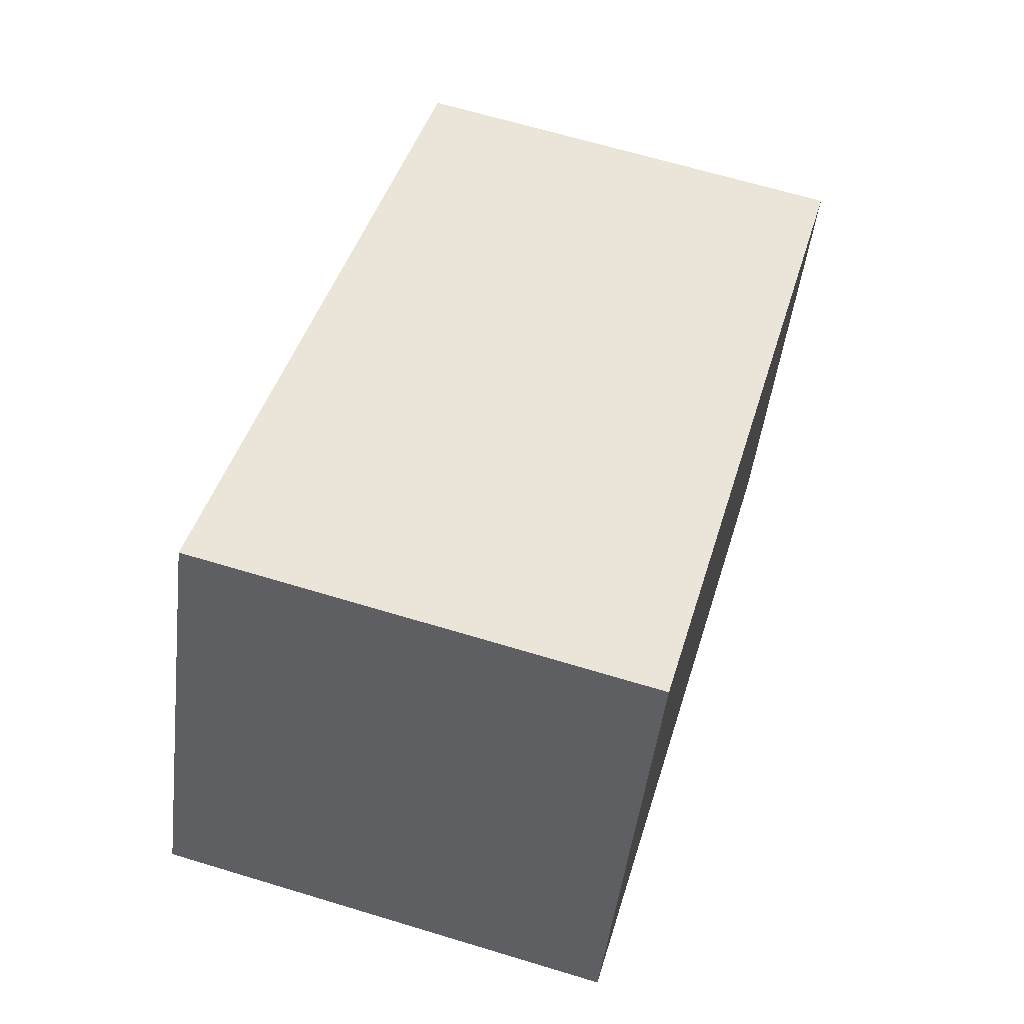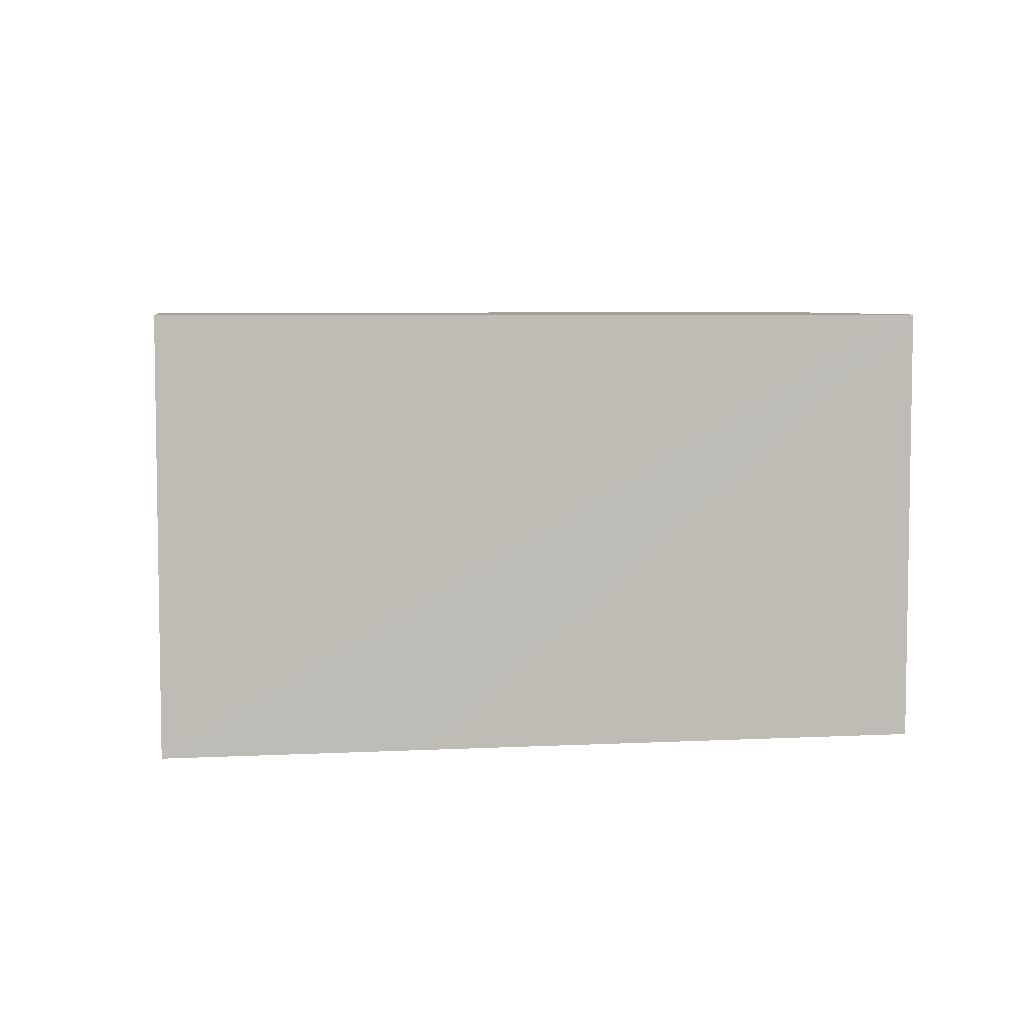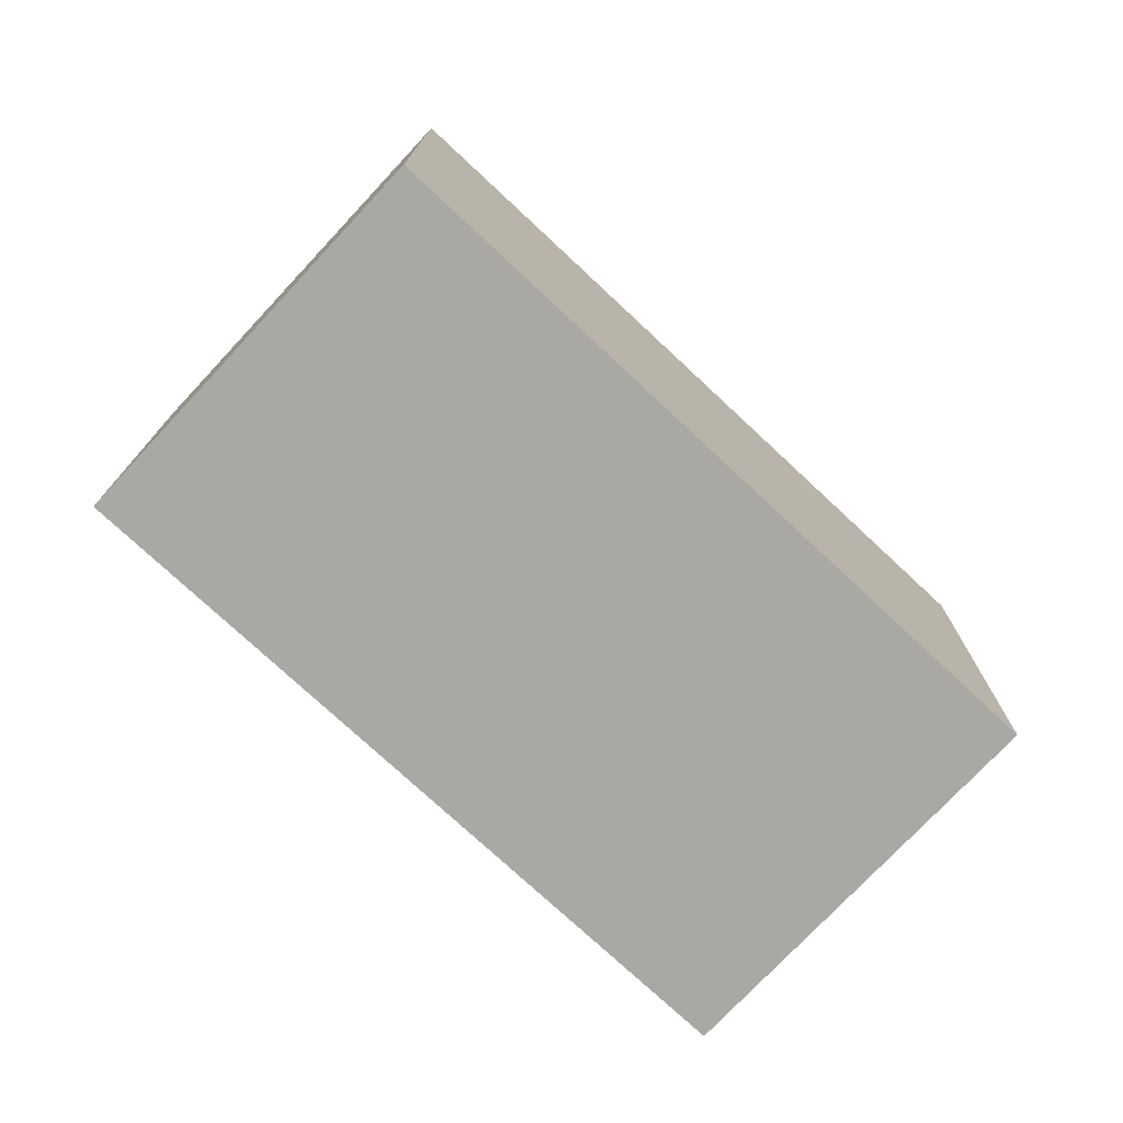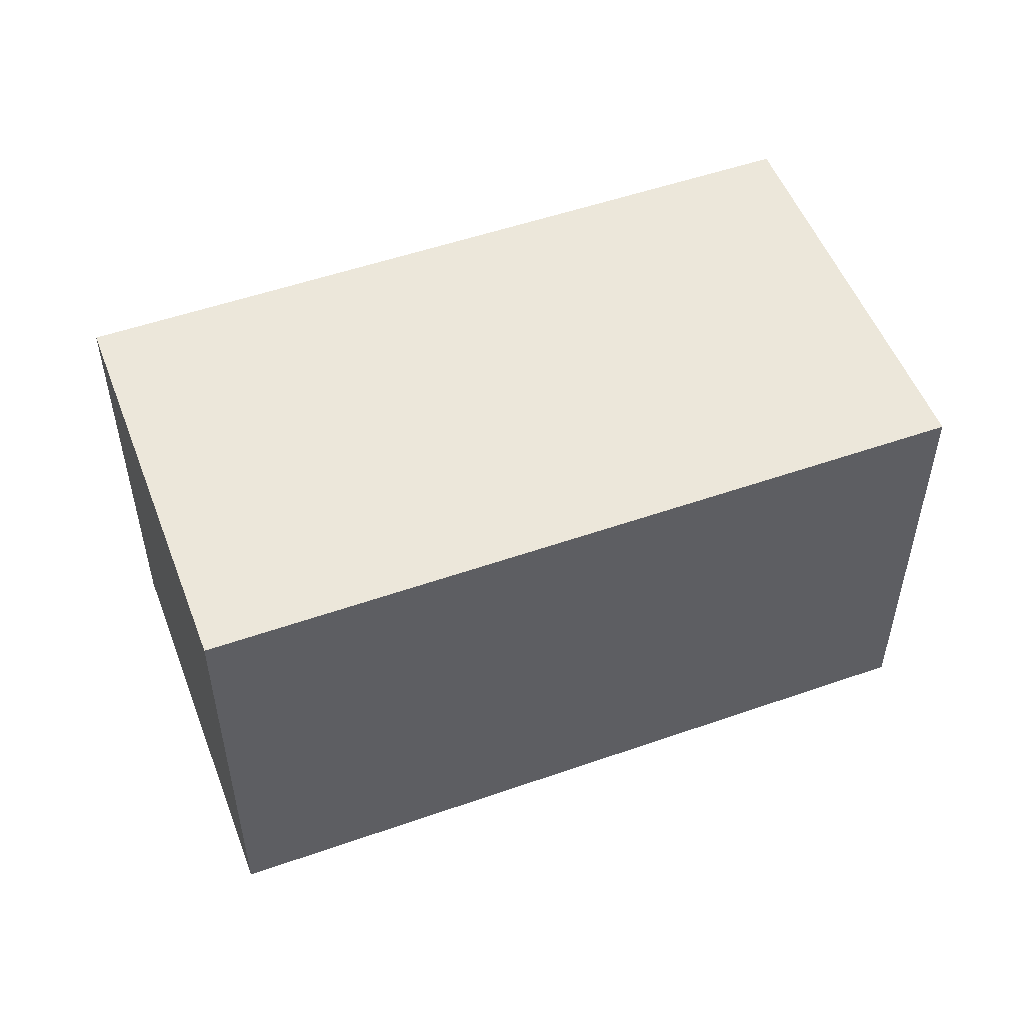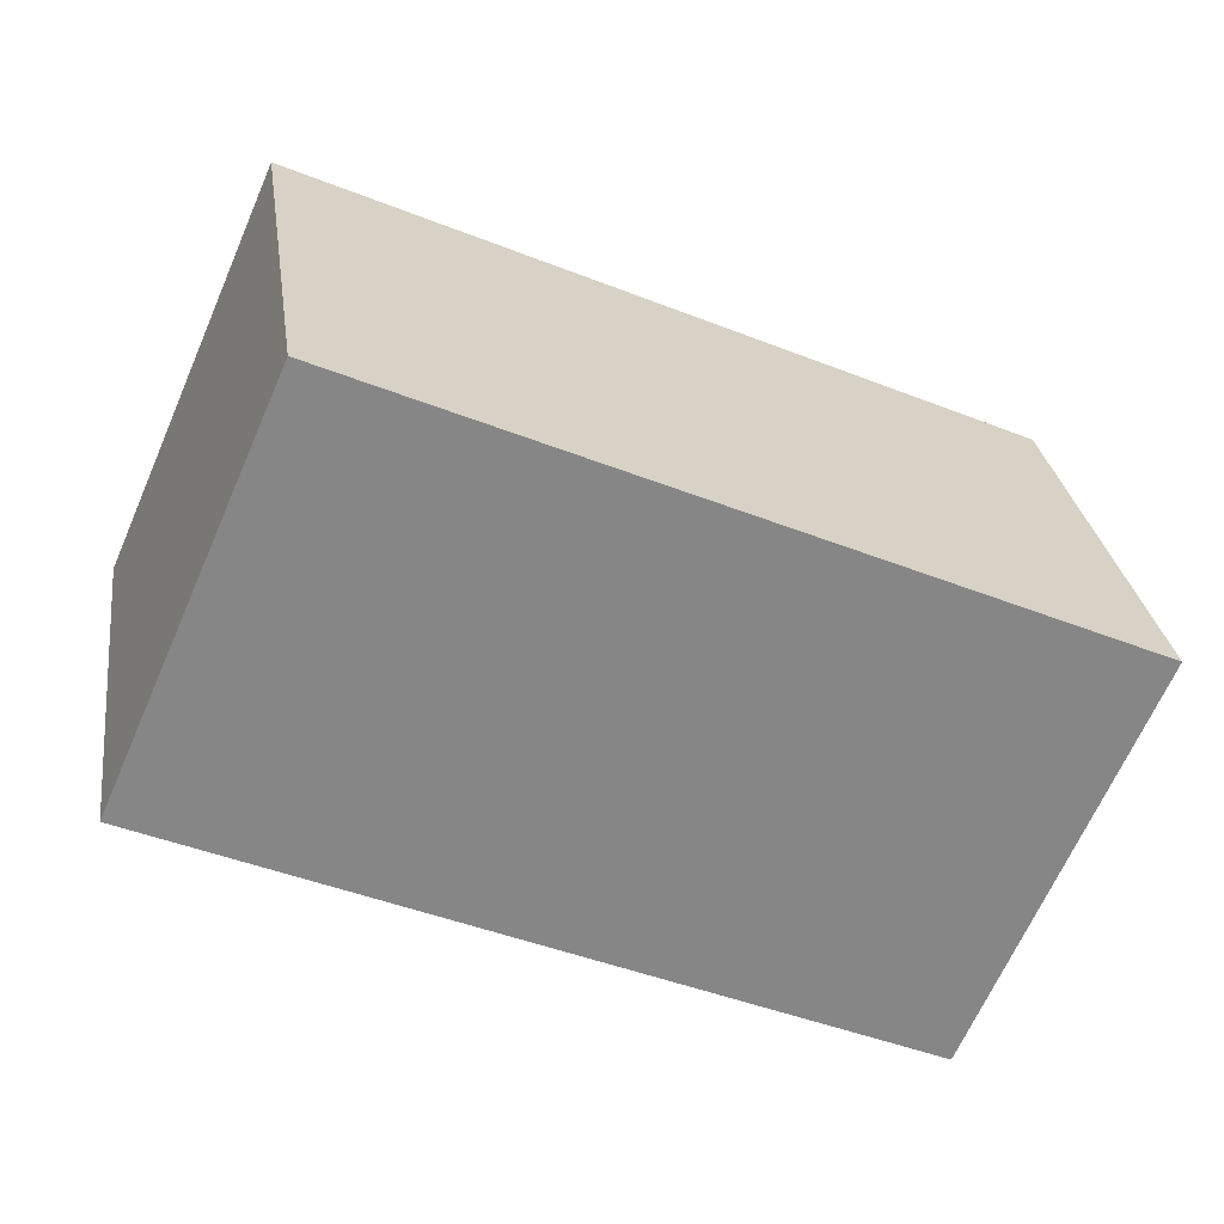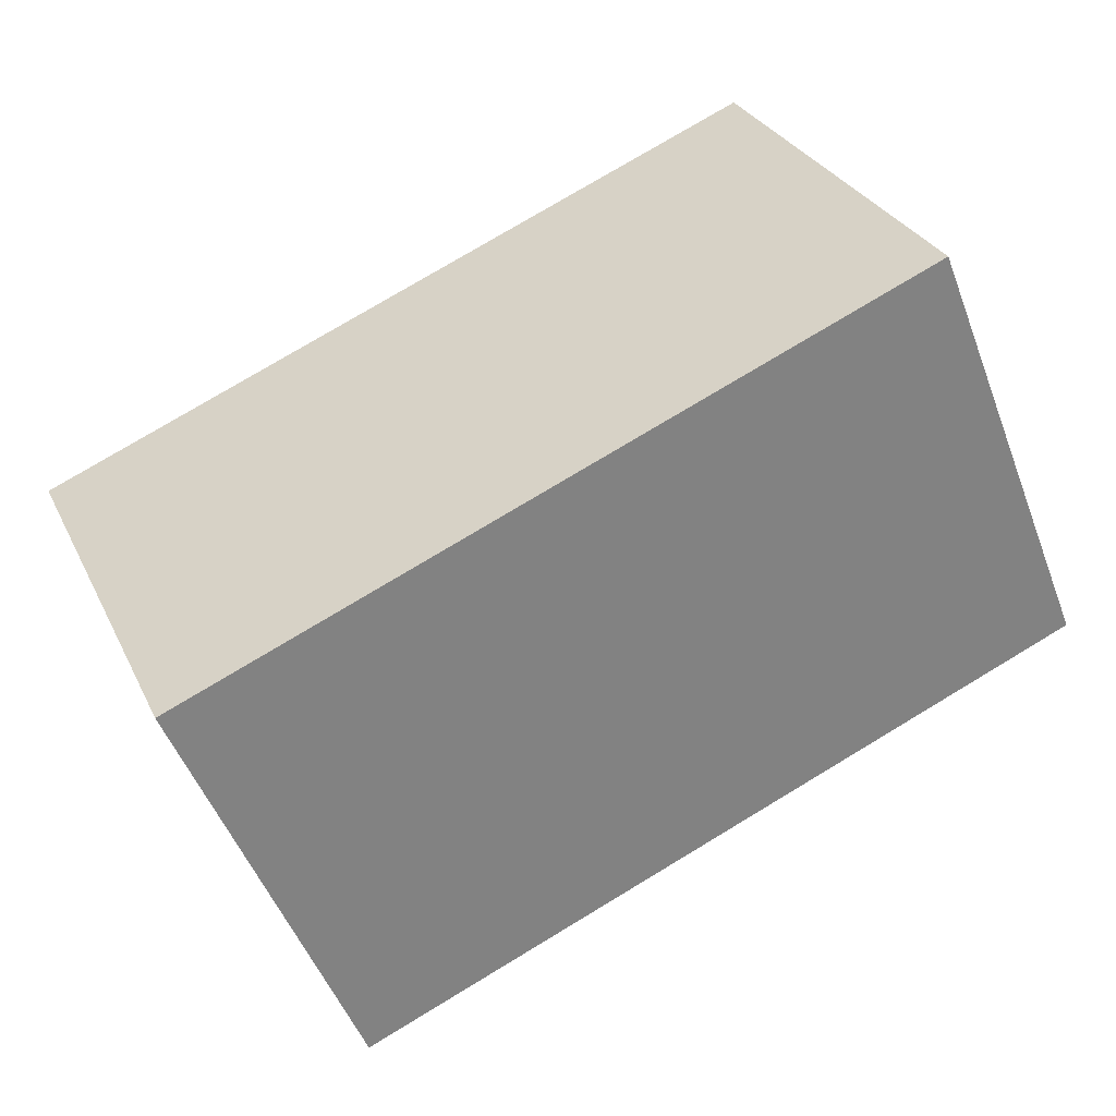
<metadata>
{"format":"obj","ext":"obj","renderer":"f3d","projection":"perspective","resolution":1024,"background":"white","views":[{"elev":66.0,"azim":-73.1,"up":"+Z"},{"elev":5.8,"azim":-165.2,"up":"+Y"},{"elev":-75.2,"azim":160.6,"up":"+Y"},{"elev":52.3,"azim":3.0,"up":"+Y"},{"elev":28.2,"azim":-8.0,"up":"+Z"},{"elev":-51.3,"azim":-159.4,"up":"+Z"}]}
</metadata>
<code>
v  1.315 3.415 2.999
v  3.63 3.415 -1.591
v  0 3.415 2.091e-16
v  5.493 3.415 -2.407
v  3.63 3.415 1.984
v  6.807 3.415 0.591
v  5.493 1.474e-16 -2.407
v  3.63 9.742e-17 -1.591
v  0 0 0
v  1.315 -1.836e-16 2.999
v  3.63 -1.215e-16 1.984
v  6.807 -3.619e-17 0.591
g defaultobject
f 1 2 3
f 2 1 4
f 4 1 5
f 4 5 6
f 7 2 4
f 2 7 3
f 3 7 8
f 3 8 9
f 9 1 3
f 1 9 10
f 10 5 1
f 5 10 6
f 6 10 11
f 6 11 12
f 12 4 6
f 4 12 7
f 8 10 9
f 10 8 7
f 10 7 11
f 11 7 12

</code>
